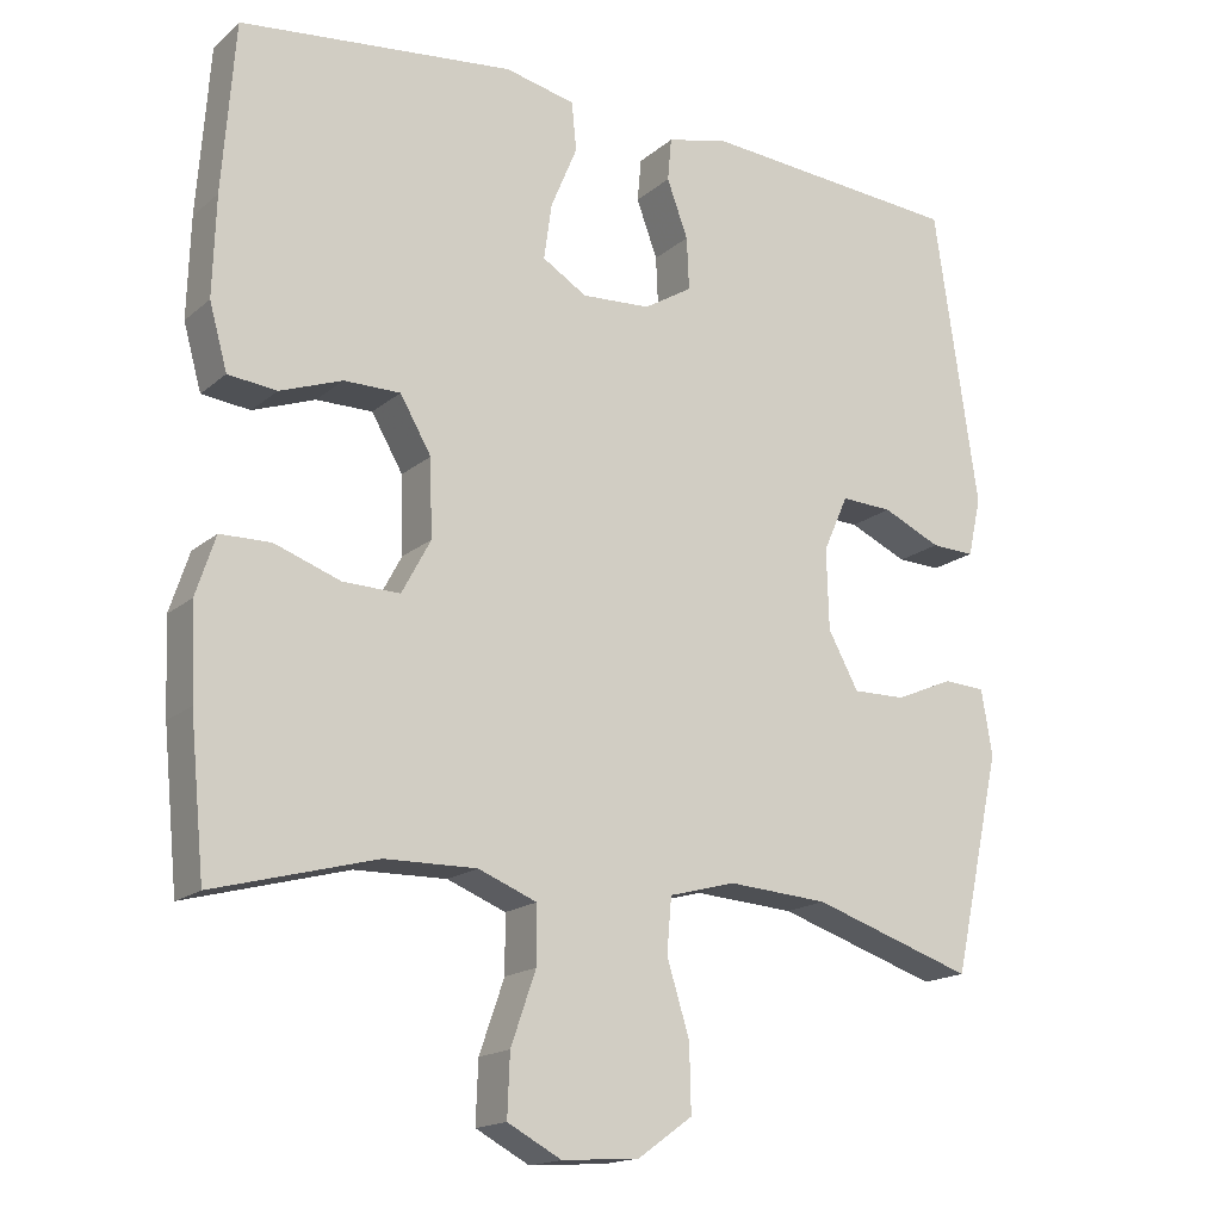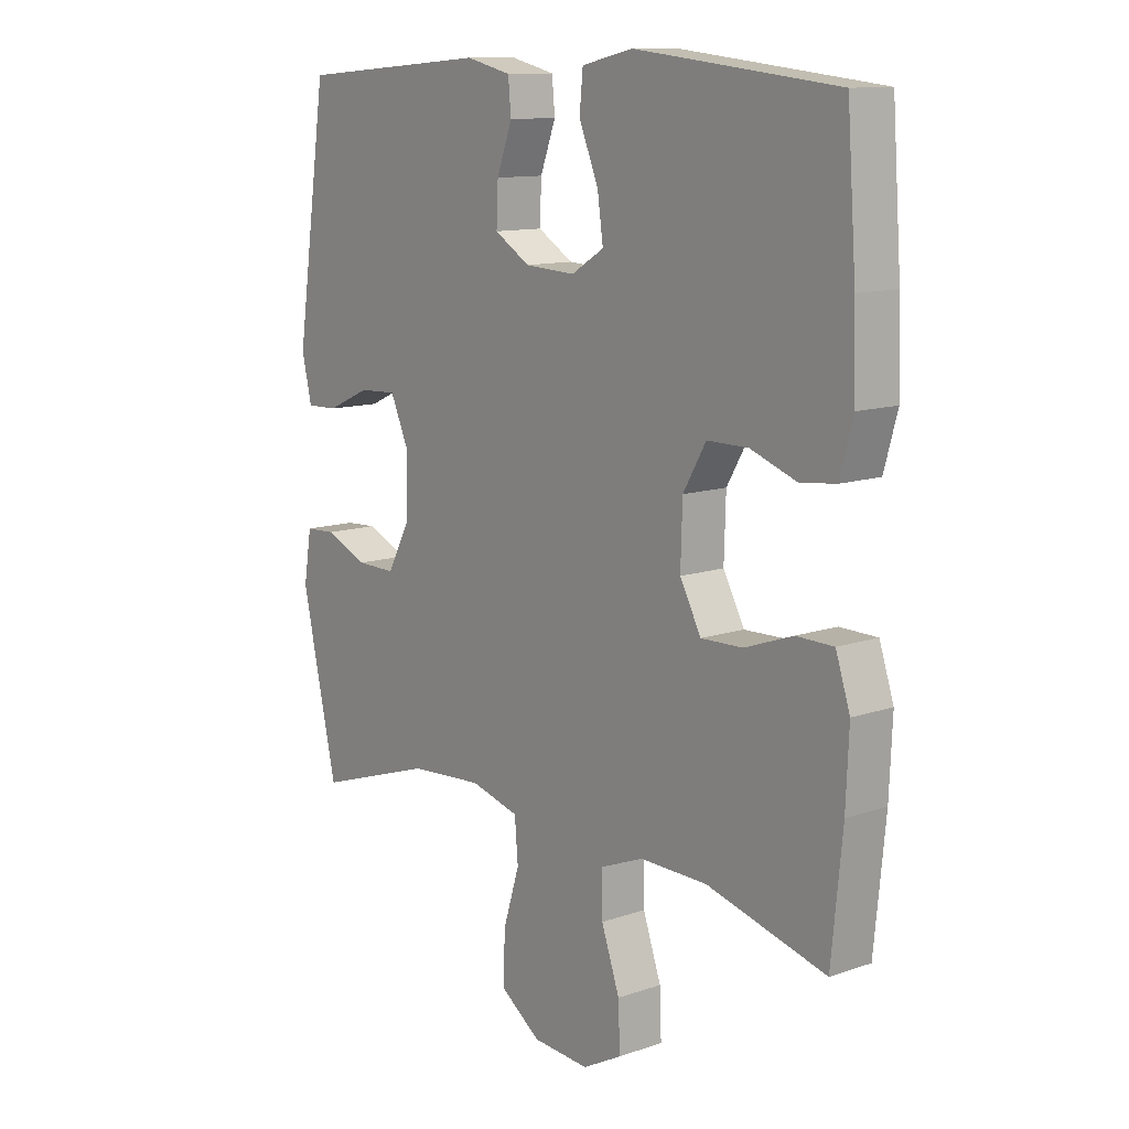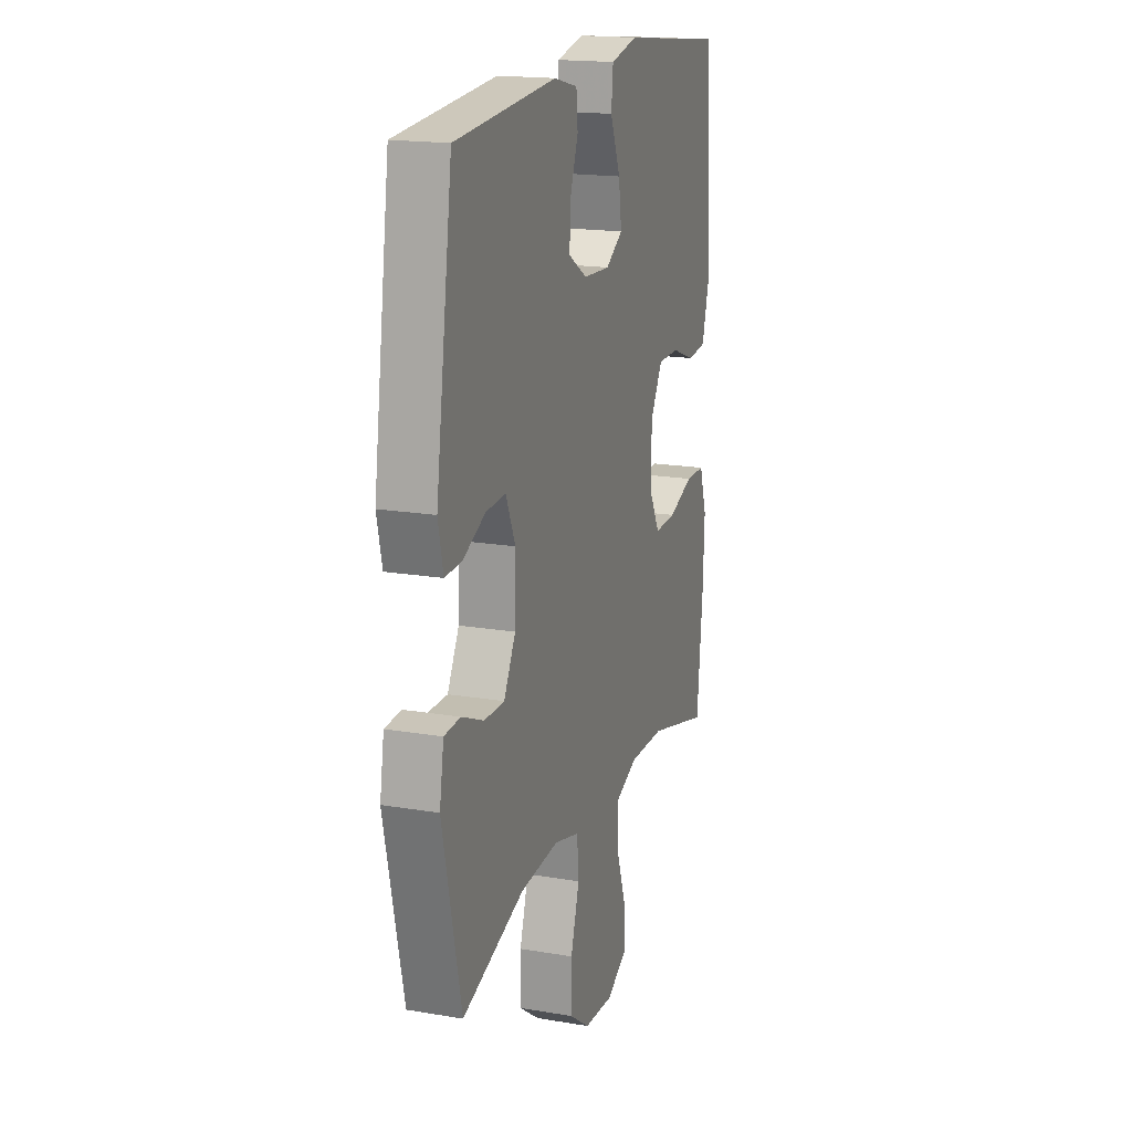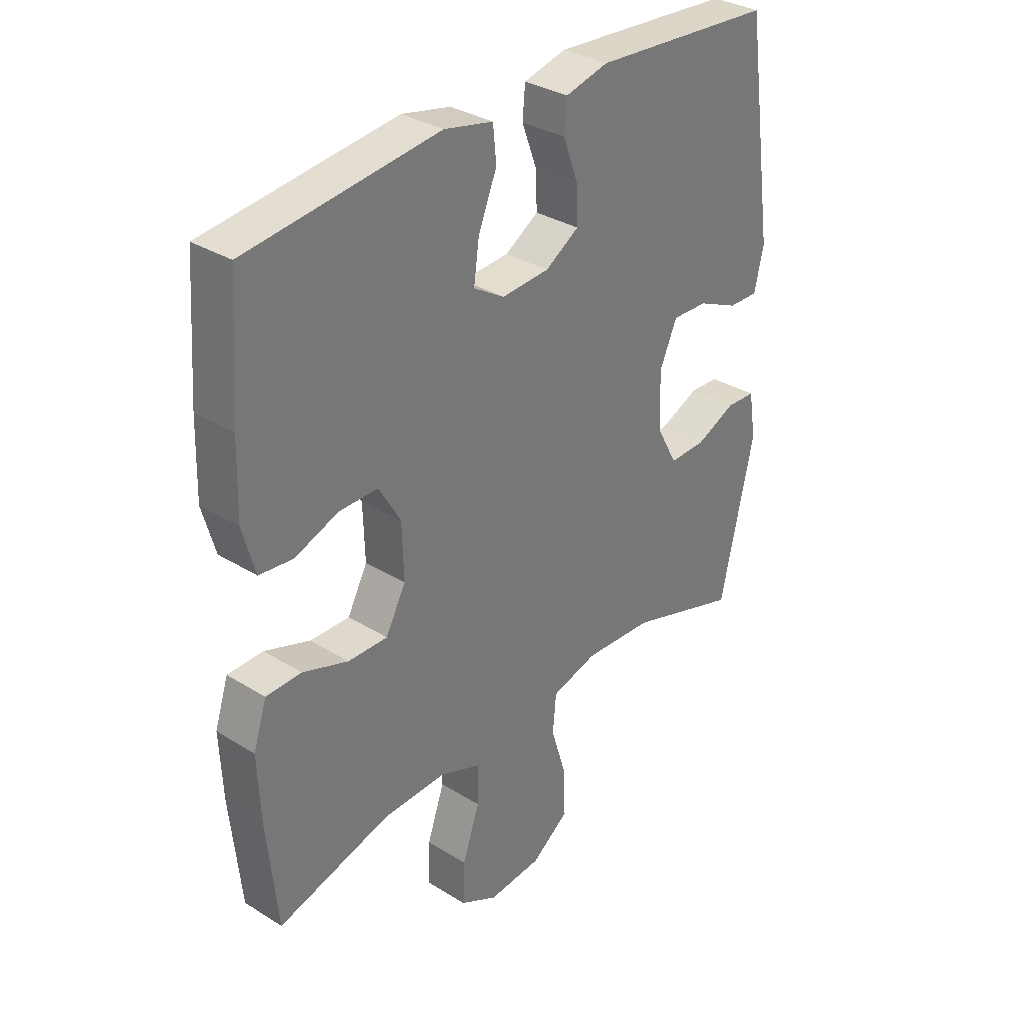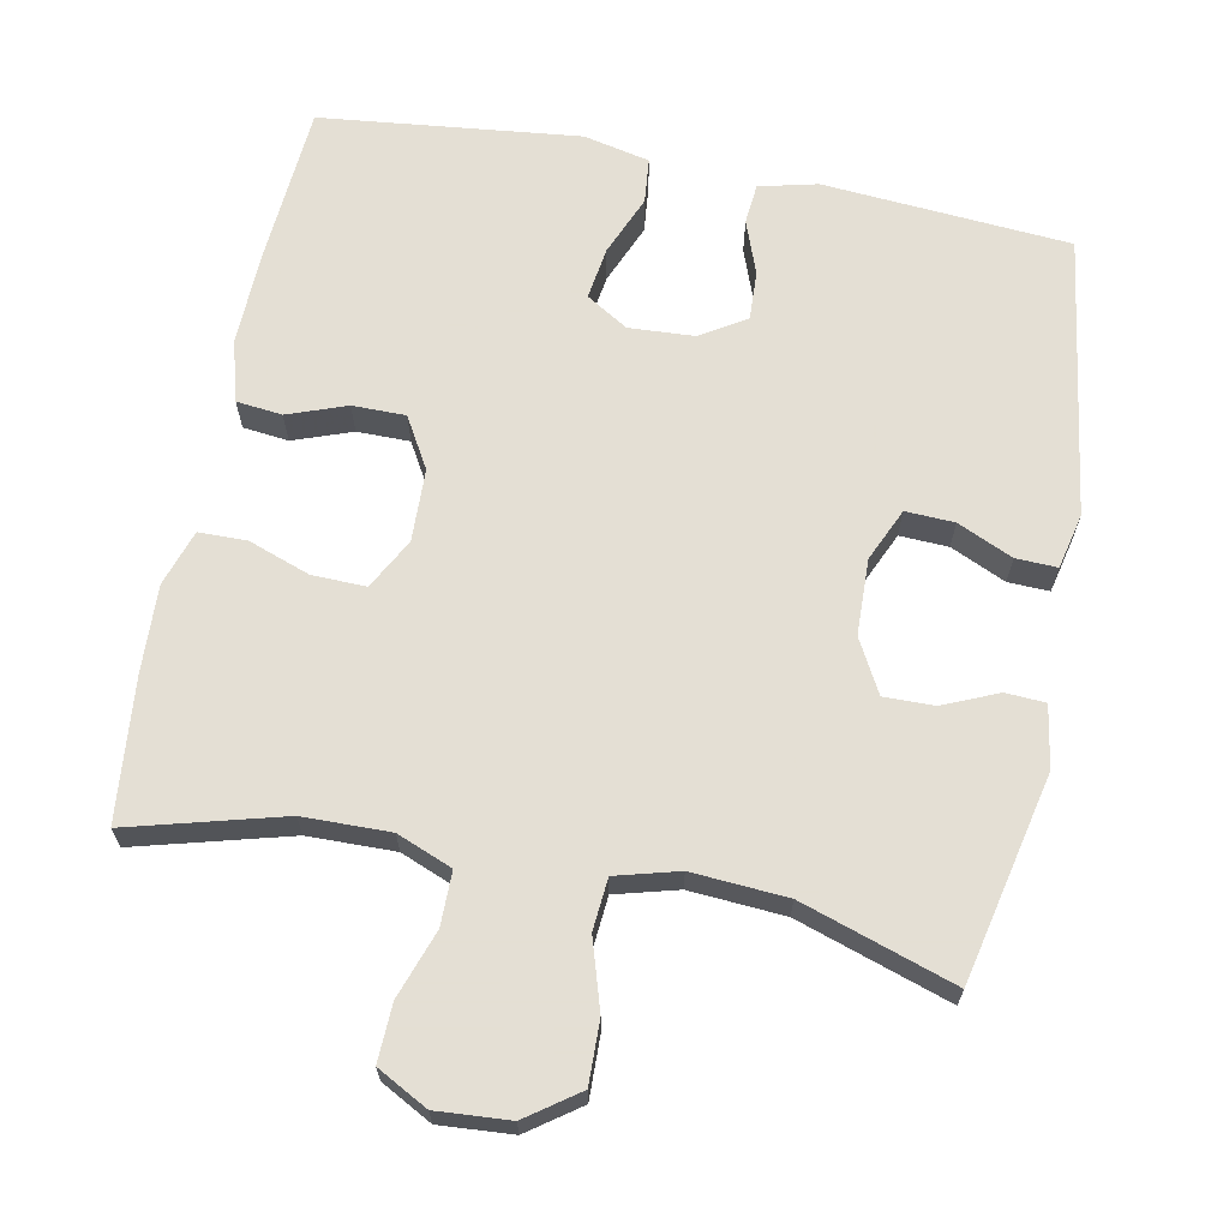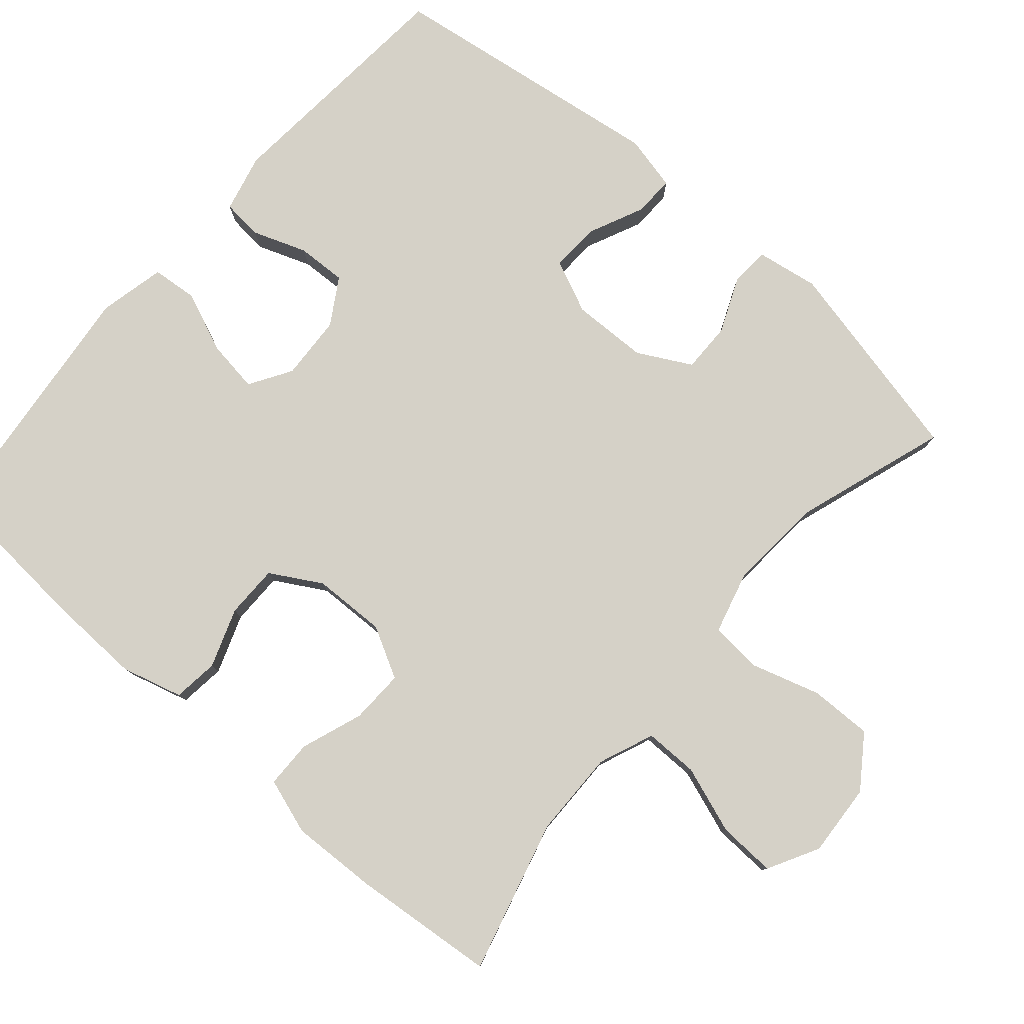
<metadata>
{"format":"obj","ext":"obj","renderer":"f3d","projection":"perspective","resolution":1024,"background":"white","views":[{"elev":-16.8,"azim":148.1,"up":"+Z"},{"elev":11.8,"azim":50.6,"up":"+Z"},{"elev":17.9,"azim":-71.7,"up":"+Z"},{"elev":33.1,"azim":130.5,"up":"+Z"},{"elev":66.3,"azim":-168.9,"up":"+Y"},{"elev":79.4,"azim":131.1,"up":"+Y"}]}
</metadata>
<code>
v 0.5 0.07 -0.5
v 0.292 0.07 -0.444
v 0.174 0.07 -0.442
v 0.099 0.07 -0.472
v 0.099 0.07 -0.545
v 0.131 0.07 -0.637
v 0.134 0.07 -0.715
v 0.065 0.07 -0.752
v -0.034 0.07 -0.745
v -0.104 0.07 -0.695
v -0.102 0.07 -0.61
v -0.073 0.07 -0.516
v -0.079 0.07 -0.446
v -0.164 0.07 -0.423
v -0.293 0.07 -0.432
v -0.5 0.07 -0.5
v -0.562 0.07 -0.219
v -0.548 0.07 -0.135
v -0.494 0.07 -0.132
v -0.42 0.07 -0.164
v -0.352 0.07 -0.165
v -0.313 0.07 -0.093
v -0.31 0.07 0.01
v -0.342 0.07 0.082
v -0.408 0.07 0.079
v -0.483 0.07 0.045
v -0.539 0.07 0.043
v -0.556 0.07 0.118
v -0.5 0.07 0.5
v -0.165 0.07 0.526
v -0.086 0.07 0.507
v -0.081 0.07 0.452
v -0.108 0.07 0.379
v -0.111 0.07 0.312
v -0.049 0.07 0.274
v 0.039 0.07 0.269
v 0.096 0.07 0.304
v 0.086 0.07 0.375
v 0.052 0.07 0.457
v 0.058 0.07 0.519
v 0.148 0.07 0.539
v 0.5 0.07 0.5
v 0.516 0.07 0.283
v 0.52 0.07 0.155
v 0.497 0.07 0.072
v 0.435 0.07 0.065
v 0.355 0.07 0.094
v 0.283 0.07 0.094
v 0.243 0.07 0.025
v 0.24 0.07 -0.074
v 0.277 0.07 -0.143
v 0.35 0.07 -0.141
v 0.434 0.07 -0.111
v 0.499 0.07 -0.112
v 0.524 0.07 -0.188
v 0.519 0.07 -0.306
v 0.5 0 -0.5
v 0.292 0 -0.444
v 0.174 0 -0.442
v 0.099 0 -0.472
v 0.099 0 -0.545
v 0.131 0 -0.637
v 0.134 0 -0.715
v 0.065 0 -0.752
v -0.034 0 -0.745
v -0.104 0 -0.695
v -0.102 0 -0.61
v -0.073 0 -0.516
v -0.079 0 -0.446
v -0.164 0 -0.423
v -0.293 0 -0.432
v -0.5 0 -0.5
v -0.562 0 -0.219
v -0.548 0 -0.135
v -0.494 0 -0.132
v -0.42 0 -0.164
v -0.352 0 -0.165
v -0.313 0 -0.093
v -0.31 0 0.01
v -0.342 0 0.082
v -0.408 0 0.079
v -0.483 0 0.045
v -0.539 0 0.043
v -0.556 0 0.118
v -0.5 0 0.5
v -0.165 0 0.526
v -0.086 0 0.507
v -0.081 0 0.452
v -0.108 0 0.379
v -0.111 0 0.312
v -0.049 0 0.274
v 0.039 0 0.269
v 0.096 0 0.304
v 0.086 0 0.375
v 0.052 0 0.457
v 0.058 0 0.519
v 0.148 0 0.539
v 0.5 0 0.5
v 0.516 0 0.283
v 0.52 0 0.155
v 0.497 0 0.072
v 0.435 0 0.065
v 0.355 0 0.094
v 0.283 0 0.094
v 0.243 0 0.025
v 0.24 0 -0.074
v 0.277 0 -0.143
v 0.35 0 -0.141
v 0.434 0 -0.111
v 0.499 0 -0.112
v 0.524 0 -0.188
v 0.519 0 -0.306
f 56 1 2
f 55 56 2
f 54 55 2
f 53 54 2
f 52 53 2
f 51 52 2 3
f 50 51 3 4
f 49 50 4
f 45 46 47
f 44 45 47
f 43 44 47
f 42 43 47
f 41 42 47
f 40 41 47
f 39 40 47
f 38 39 47
f 37 38 47 48
f 36 37 48 49
f 31 32 33
f 30 31 33
f 29 30 33
f 28 29 33
f 27 28 33
f 26 27 33
f 25 26 33
f 24 25 33 34
f 23 24 34 35
f 18 19 20
f 17 18 20
f 16 17 20
f 15 16 20
f 14 15 20 21
f 13 14 21 22
f 10 11 12
f 9 10 12
f 8 9 12
f 7 8 12
f 6 7 12
f 5 6 12
f 4 5 12 13
f 35 36 49
f 23 35 49
f 22 23 49
f 13 22 49
f 4 13 49
f 58 57 112
f 58 112 111
f 58 111 110
f 58 110 109
f 58 109 108
f 59 58 108 107
f 60 59 107 106
f 60 106 105
f 103 102 101
f 103 101 100
f 103 100 99
f 103 99 98
f 103 98 97
f 103 97 96
f 103 96 95
f 103 95 94
f 104 103 94 93
f 105 104 93 92
f 89 88 87
f 89 87 86
f 89 86 85
f 89 85 84
f 89 84 83
f 89 83 82
f 89 82 81
f 90 89 81 80
f 91 90 80 79
f 76 75 74
f 76 74 73
f 76 73 72
f 76 72 71
f 77 76 71 70
f 78 77 70 69
f 68 67 66
f 68 66 65
f 68 65 64
f 68 64 63
f 68 63 62
f 68 62 61
f 69 68 61 60
f 105 92 91
f 105 91 79
f 105 79 78
f 105 78 69
f 105 69 60
f 1 57 58 2
f 2 58 59 3
f 3 59 60 4
f 4 60 61 5
f 5 61 62 6
f 6 62 63 7
f 7 63 64 8
f 8 64 65 9
f 9 65 66 10
f 10 66 67 11
f 11 67 68 12
f 12 68 69 13
f 13 69 70 14
f 14 70 71 15
f 15 71 72 16
f 16 72 73 17
f 17 73 74 18
f 18 74 75 19
f 19 75 76 20
f 20 76 77 21
f 21 77 78 22
f 22 78 79 23
f 23 79 80 24
f 24 80 81 25
f 25 81 82 26
f 26 82 83 27
f 27 83 84 28
f 28 84 85 29
f 29 85 86 30
f 30 86 87 31
f 31 87 88 32
f 32 88 89 33
f 33 89 90 34
f 34 90 91 35
f 35 91 92 36
f 36 92 93 37
f 37 93 94 38
f 38 94 95 39
f 39 95 96 40
f 40 96 97 41
f 41 97 98 42
f 42 98 99 43
f 43 99 100 44
f 44 100 101 45
f 45 101 102 46
f 46 102 103 47
f 47 103 104 48
f 48 104 105 49
f 49 105 106 50
f 50 106 107 51
f 51 107 108 52
f 52 108 109 53
f 53 109 110 54
f 54 110 111 55
f 55 111 112 56
f 56 112 57 1

</code>
